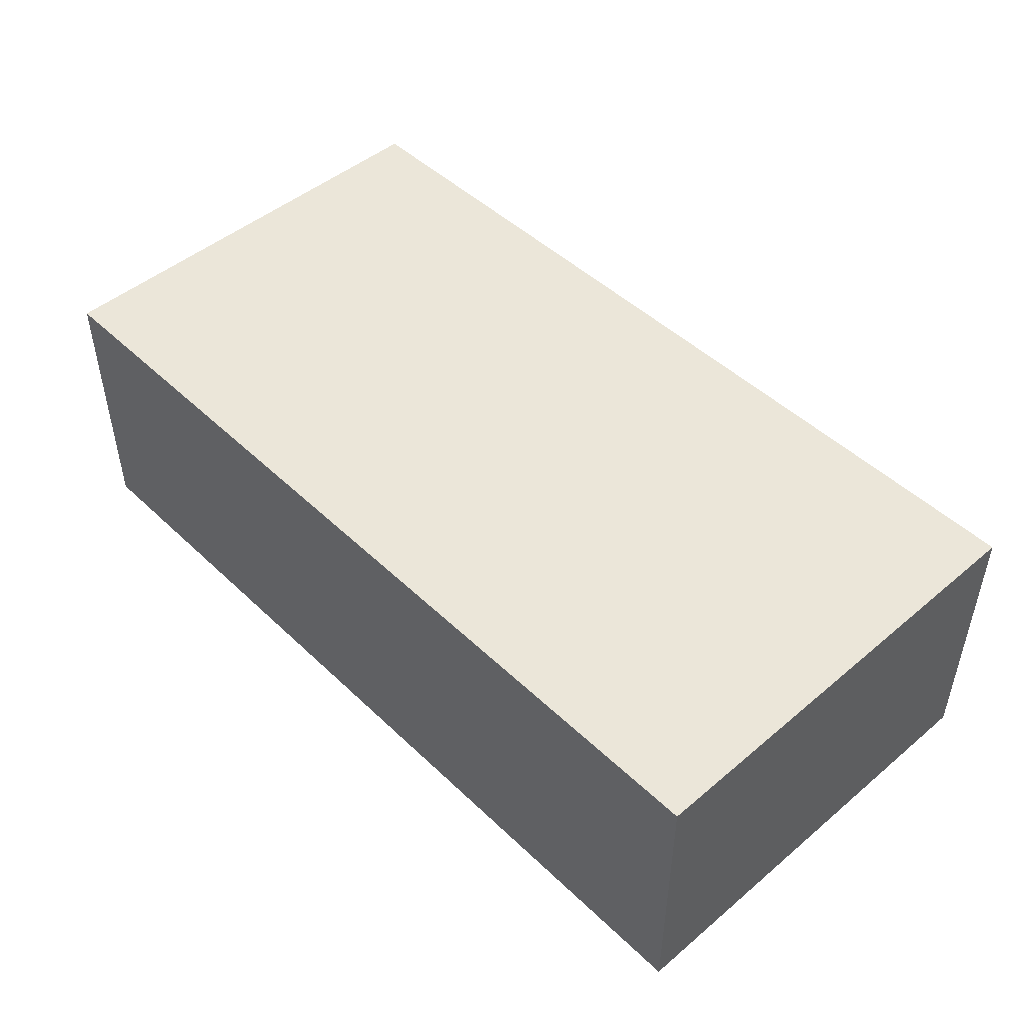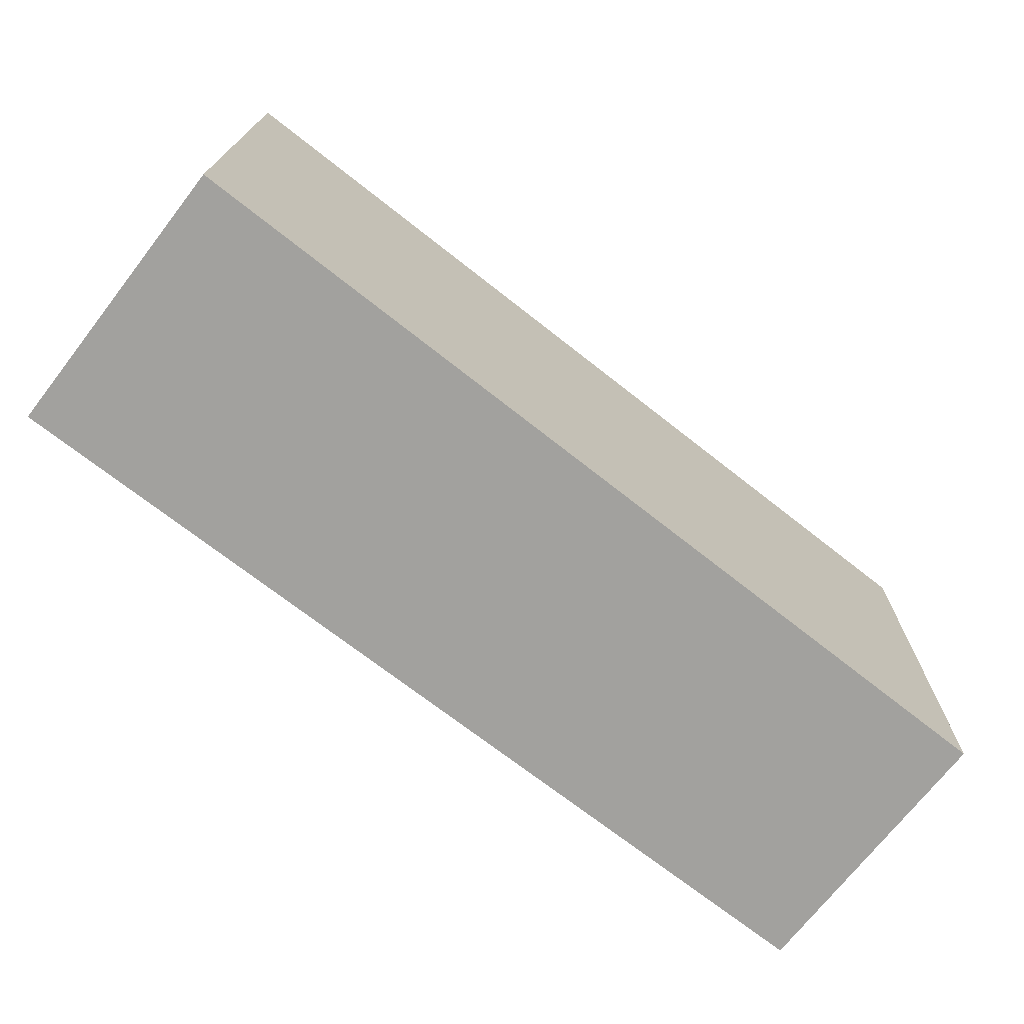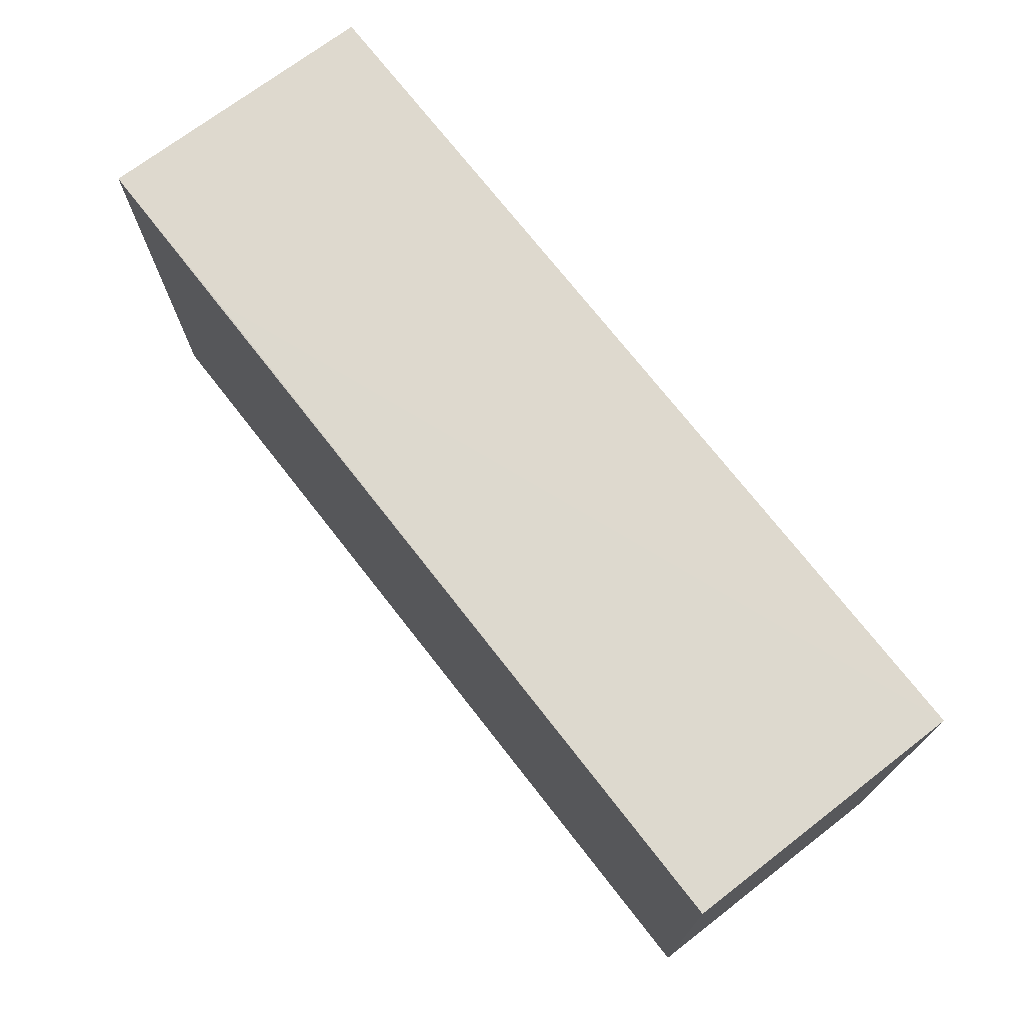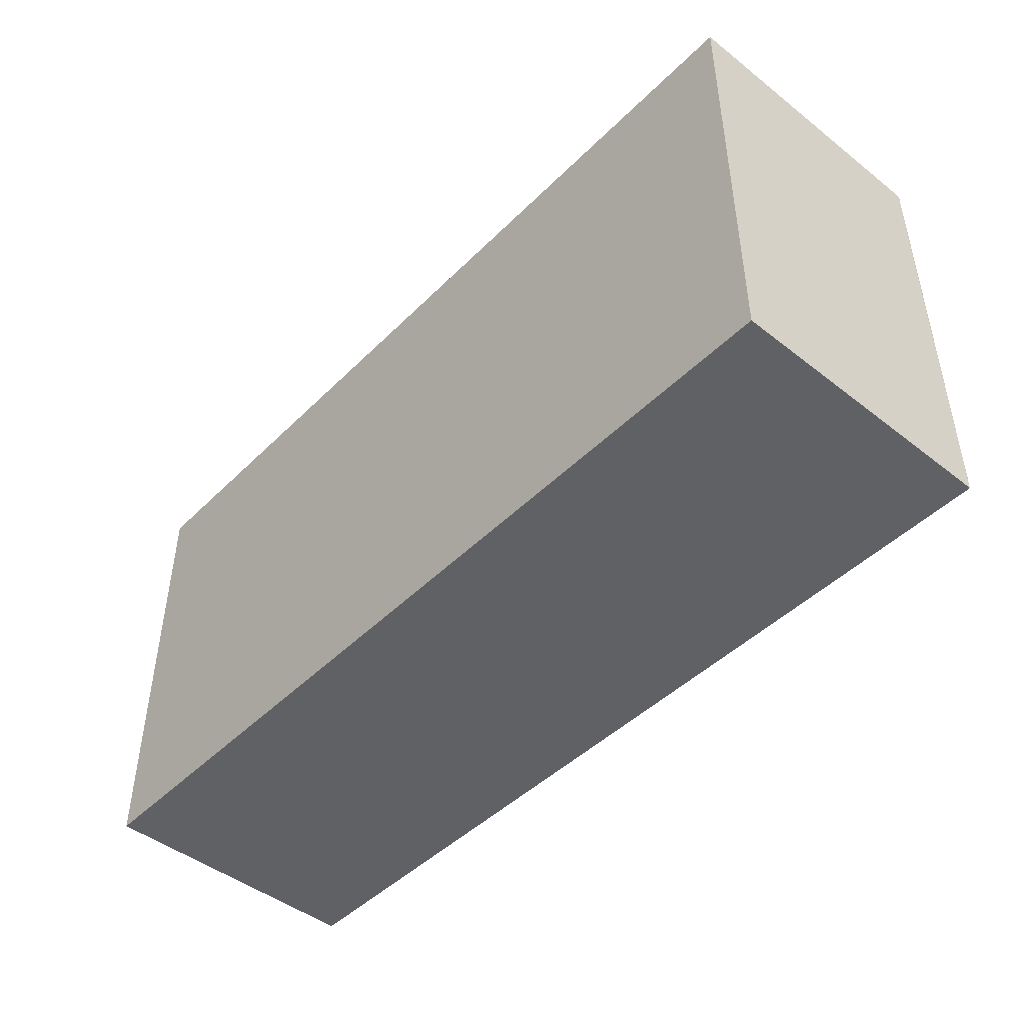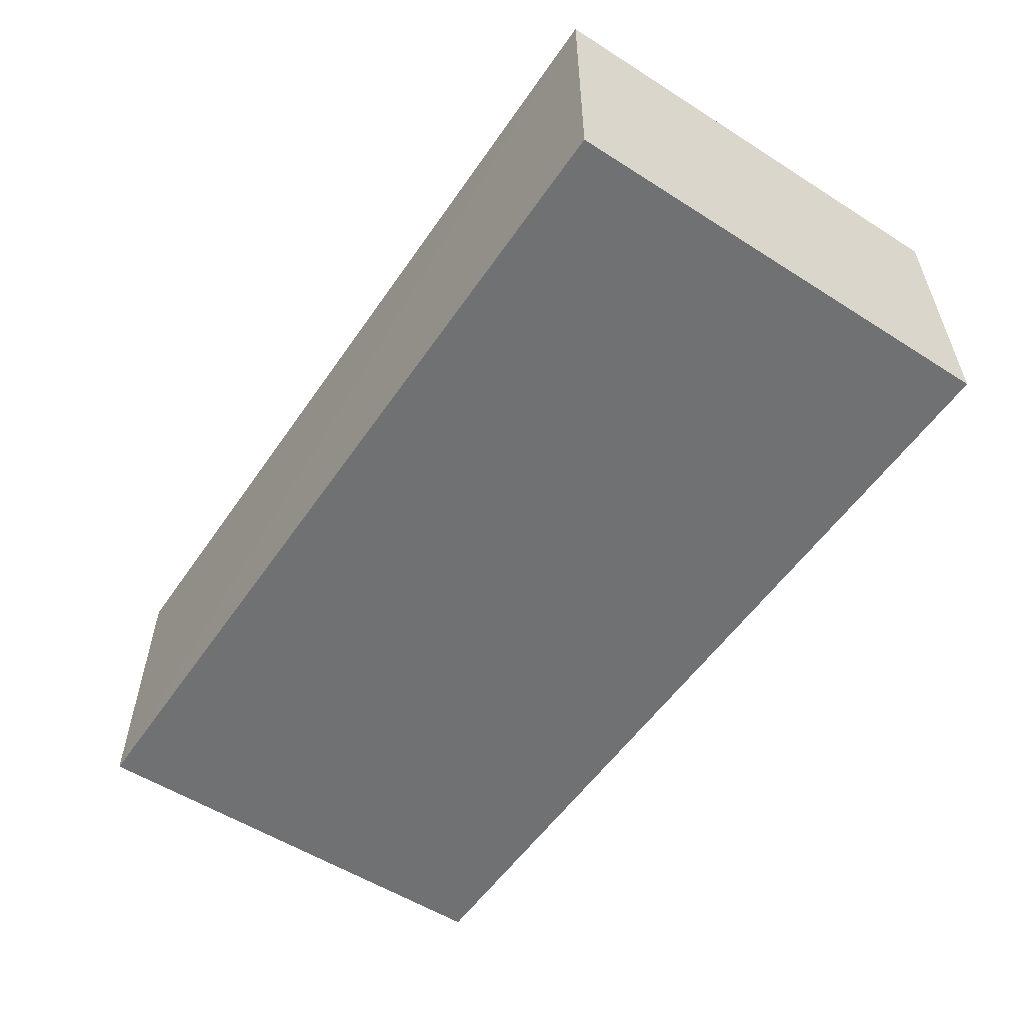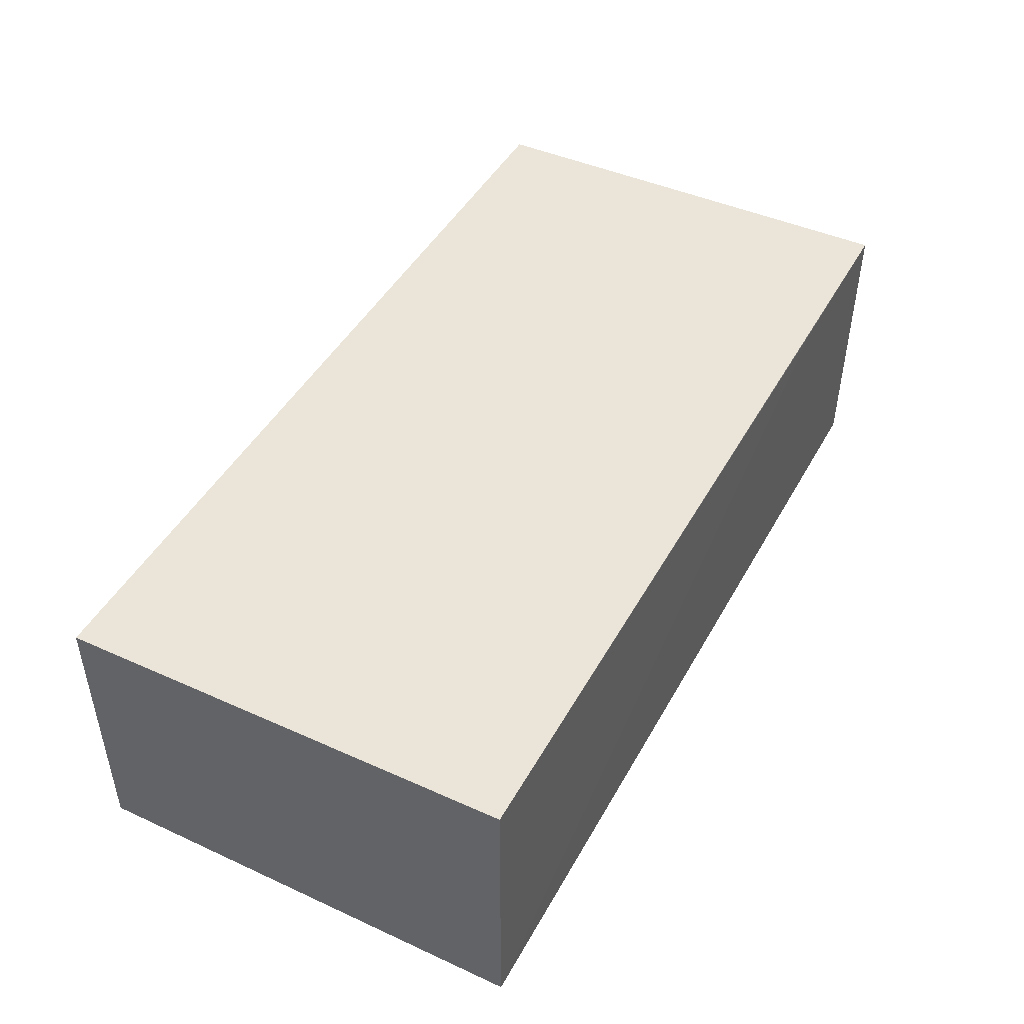
<metadata>
{"format":"obj","ext":"obj","renderer":"f3d","projection":"perspective","resolution":1024,"background":"white","views":[{"elev":47.3,"azim":-133.2,"up":"+Y"},{"elev":-72.0,"azim":142.1,"up":"+Z"},{"elev":71.8,"azim":-127.6,"up":"+Z"},{"elev":-46.4,"azim":48.2,"up":"+Z"},{"elev":-55.1,"azim":-123.9,"up":"+Y"},{"elev":45.7,"azim":-62.3,"up":"+Y"}]}
</metadata>
<code>
v 0.01762 0.009375 0.03926
v 0.0176 0.0006094 0.03922
v 0.01761 0.009247 0.02528
v -0.01029 0.00909 0.02527
v -0.01029 0.0006094 0.03922
v 0.0176 0.0006094 0.02528
v -0.01029 0.009269 0.03922
v -0.01029 0.0006094 0.02528
v 0.01762 0.009299 0.03577
v 0.01239 0.009318 0.03926
f 6 4 3
f 6 2 5
f 7 1 3
f 7 3 4
f 7 4 5
f 8 6 5
f 8 5 4
f 8 4 6
f 9 6 3
f 9 3 1
f 9 1 2
f 9 2 6
f 10 7 5
f 10 1 7
f 10 5 2
f 10 2 1

</code>
